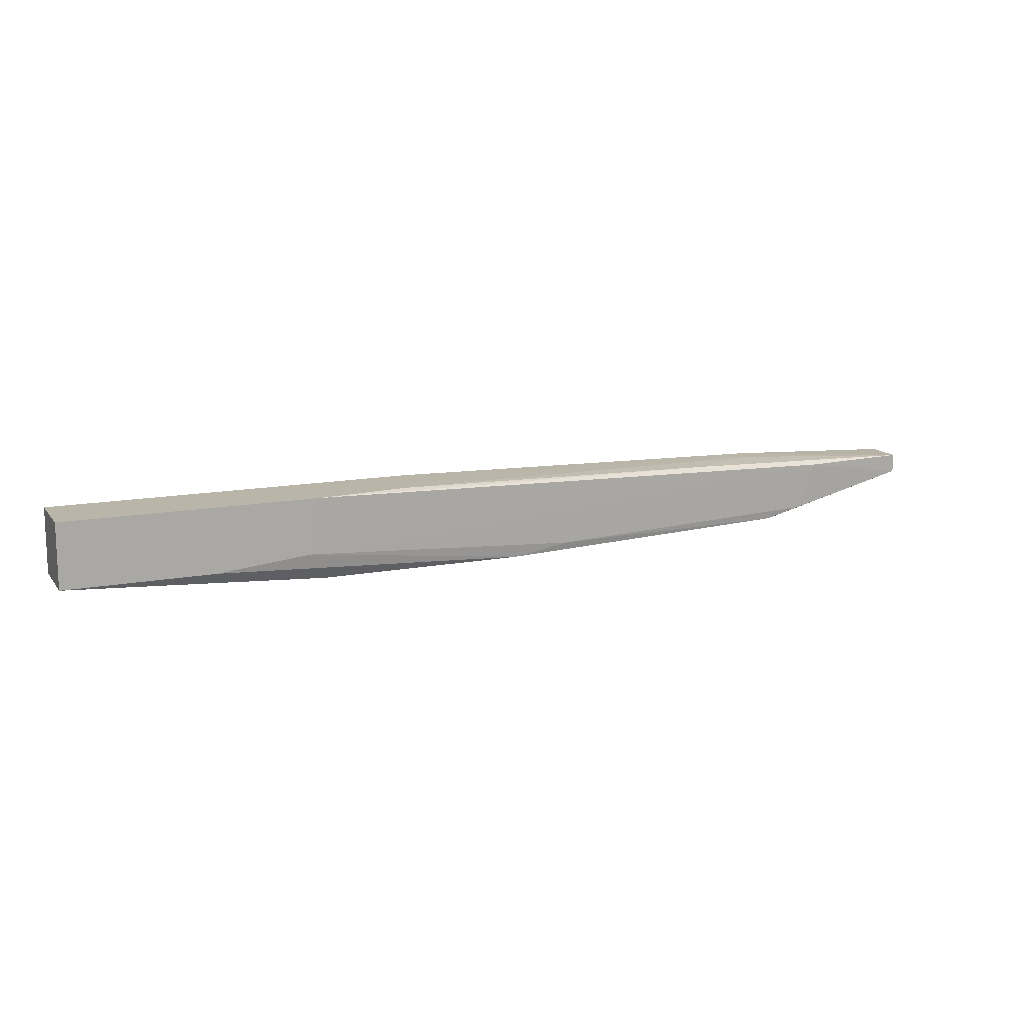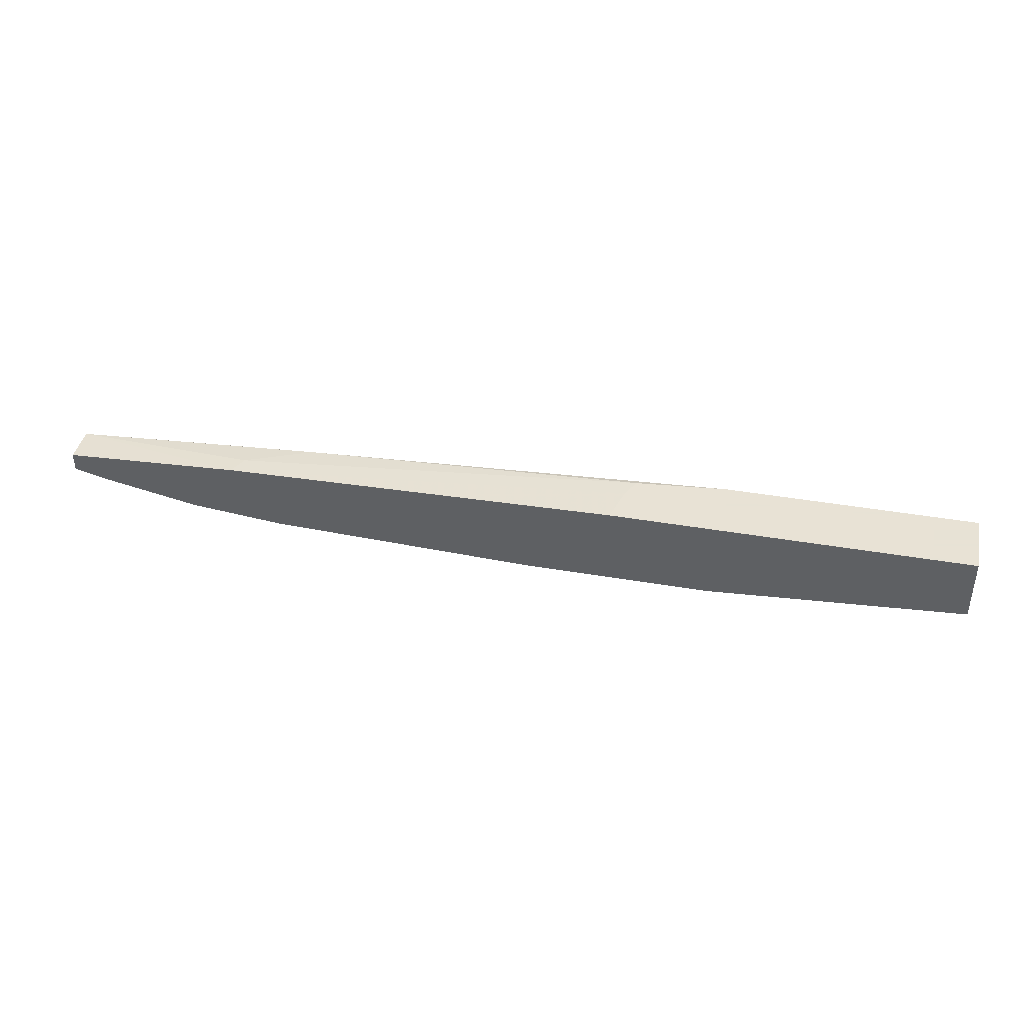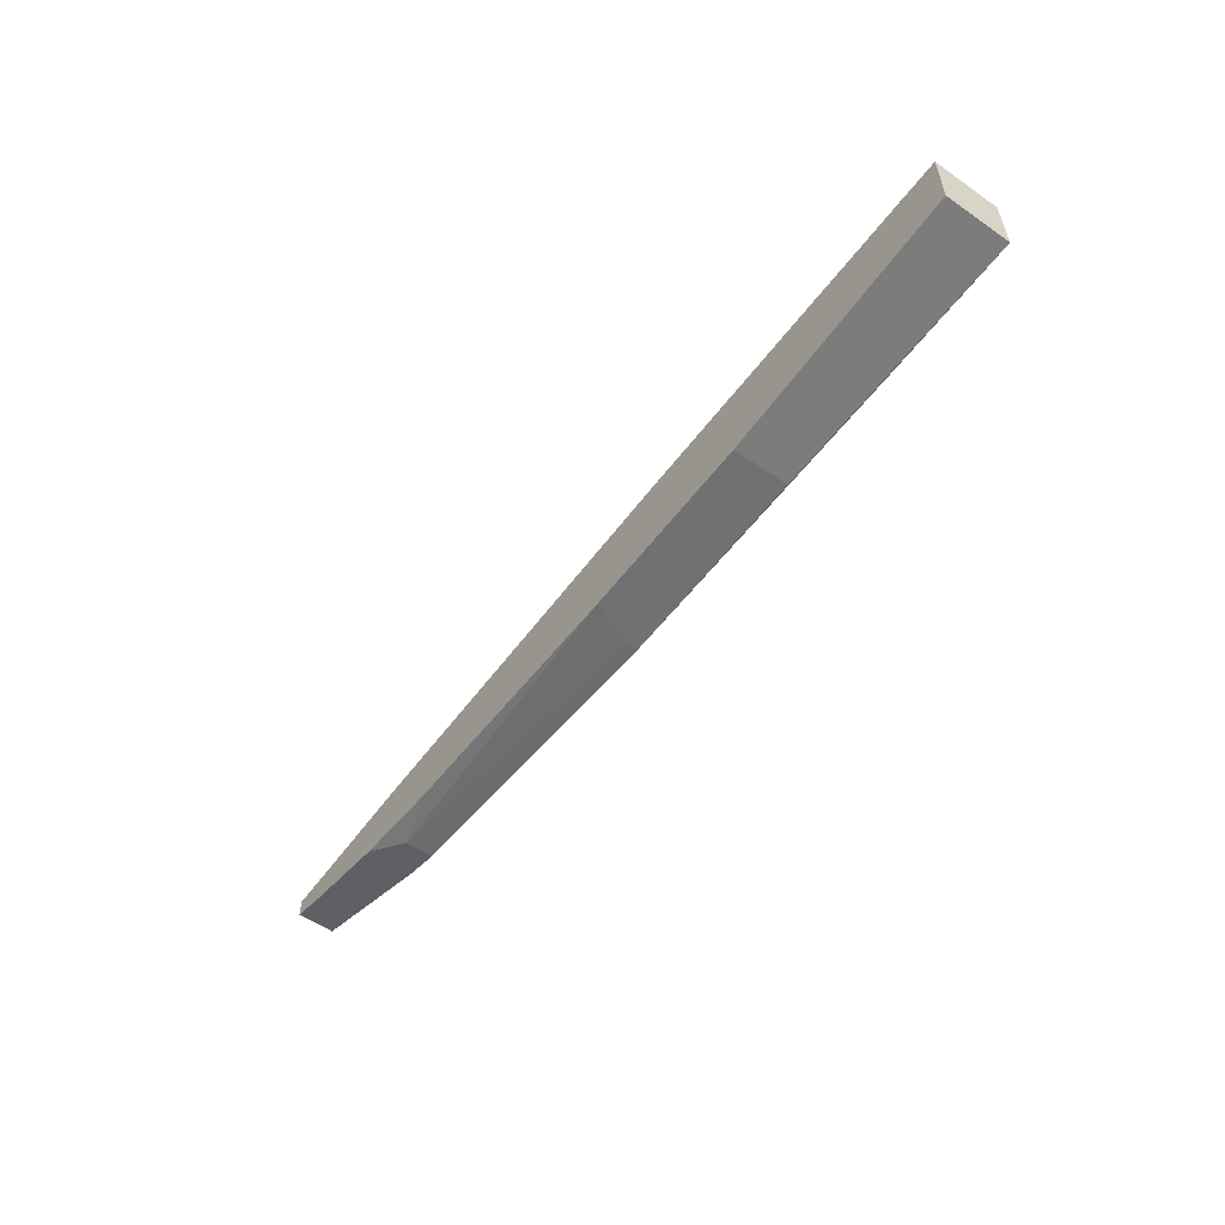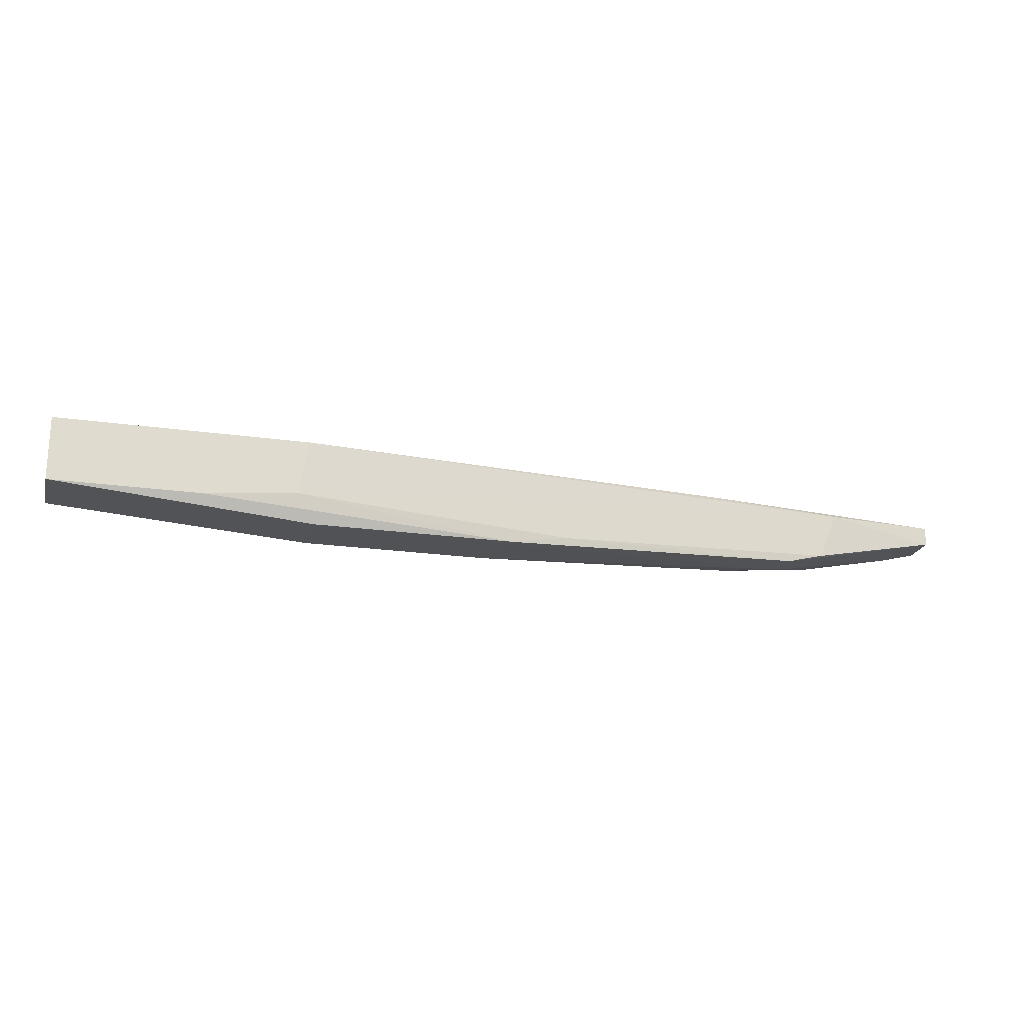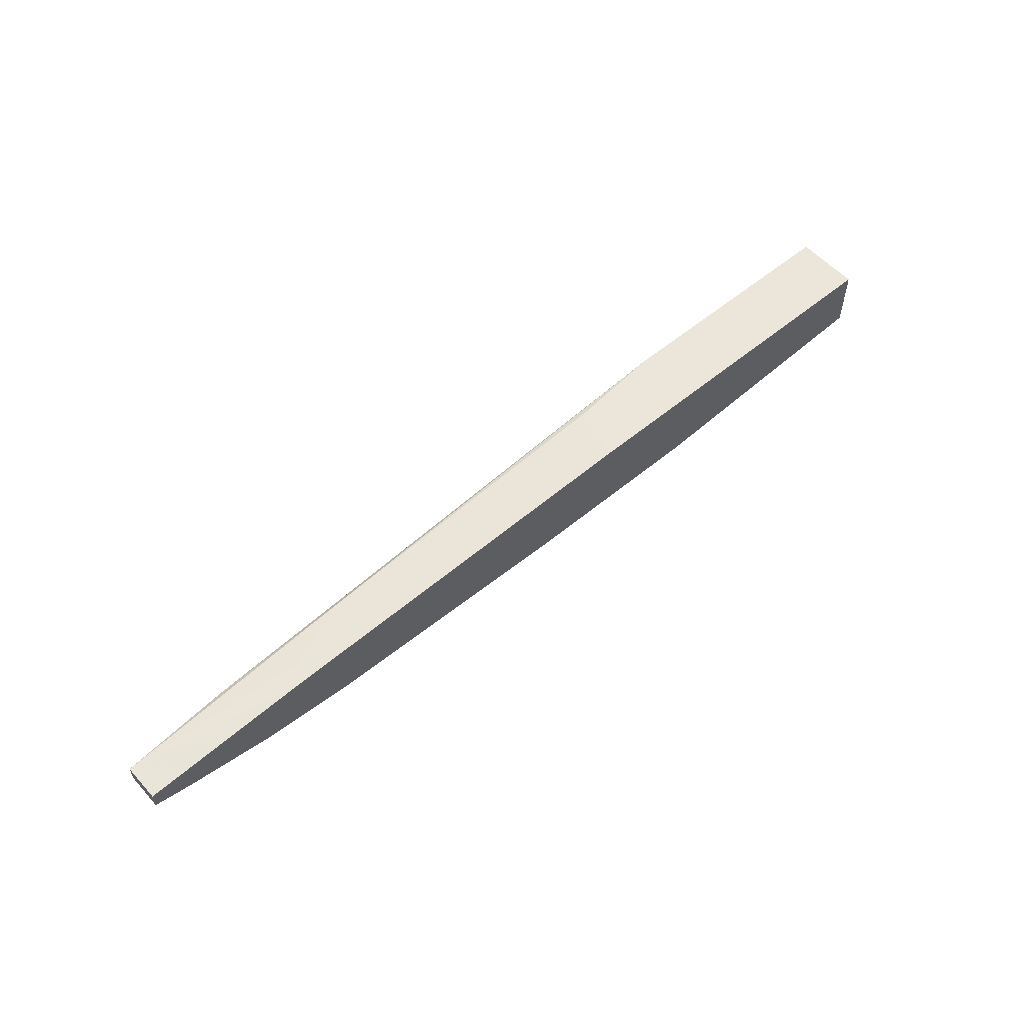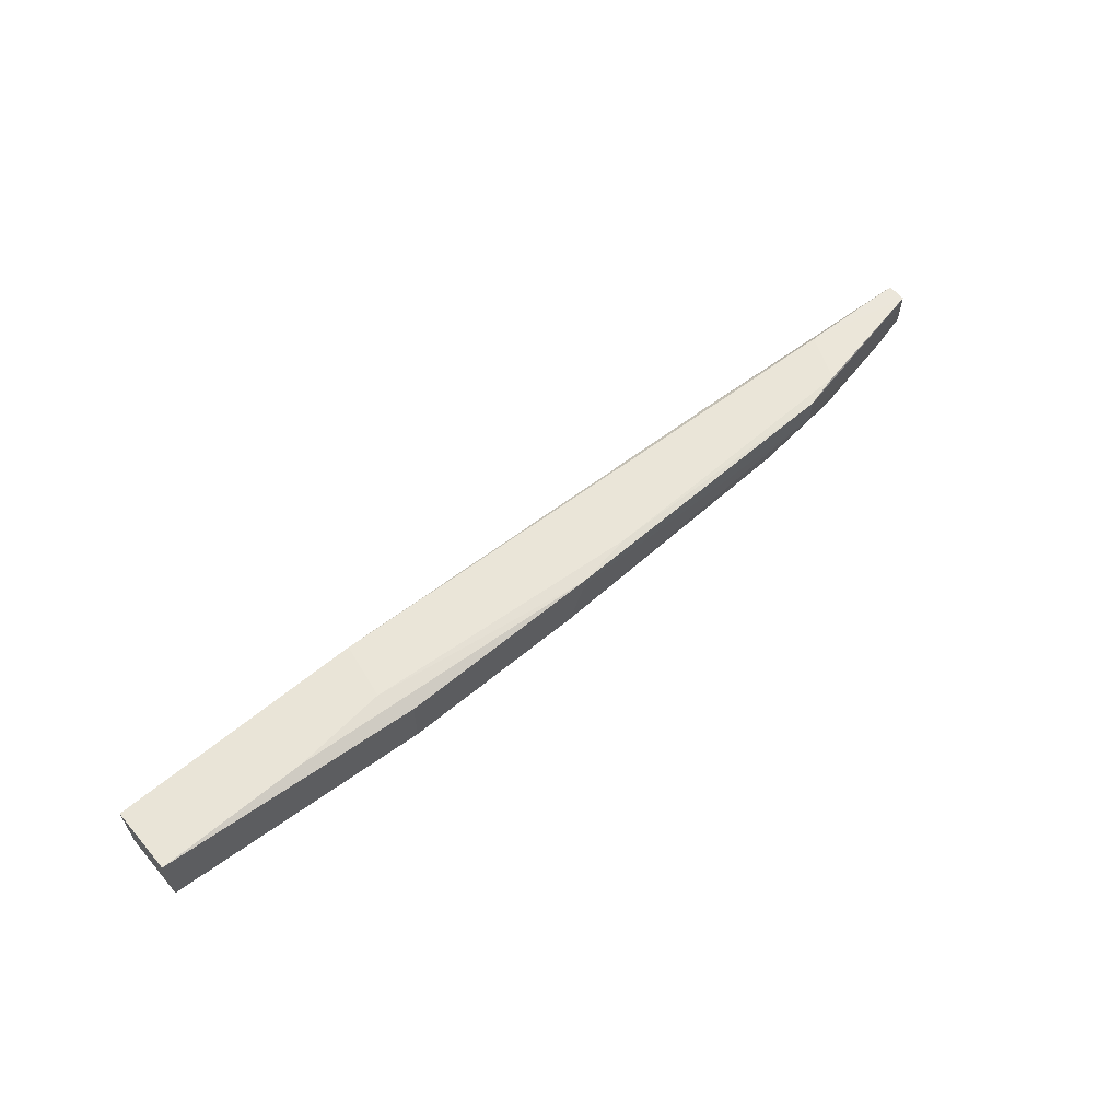
<metadata>
{"format":"obj","ext":"obj","renderer":"f3d","projection":"perspective","resolution":1024,"background":"white","views":[{"elev":13.6,"azim":156.9,"up":"+Z"},{"elev":40.6,"azim":12.0,"up":"+Z"},{"elev":-55.3,"azim":53.8,"up":"+Z"},{"elev":-21.2,"azim":165.7,"up":"+Z"},{"elev":55.7,"azim":-41.2,"up":"+Z"},{"elev":61.0,"azim":139.7,"up":"+Y"}]}
</metadata>
<code>
v -0.03885 0.008493 -0.009689
v -0.05999 0.008493 -0.0186
v -0.1056 0.001812 -0.01526
v -0.0511 0.001812 -0.01971
v -0.08895 0.001812 -0.0108
v -0.0945 0.00738 -0.01748
v -0.0945 0.001812 -0.01748
v -0.02882 0.008493 -0.01971
v -0.02882 0.001812 -0.01971
v -0.05333 0.008493 -0.01971
v -0.05333 0.00738 -0.01971
v -0.08003 0.00738 -0.0108
v -0.08784 0.00404 -0.0108
v -0.03995 0.006266 -0.009689
v -0.1101 0.006266 -0.01414
v -0.1101 0.006266 -0.01192
v -0.1101 0.001812 -0.01414
v -0.1101 0.001812 -0.01192
v -0.01545 0.009608 -0.01748
v 0.00238 0.009608 -0.009689
v 0.00238 0.009608 -0.01748
v 0.00238 0.001812 -0.009689
v 0.00238 0.001812 -0.01748
v -0.02771 0.009608 -0.009689
v -0.09006 0.00404 -0.0186
v -0.09006 0.00738 -0.0186
v -0.02658 0.009608 -0.01637
v -0.09675 0.00738 -0.01192
v -0.04107 0.001812 -0.009689
v -0.08337 0.001812 -0.0186
f 27 21 19
f 23 20 22
f 18 23 22
f 20 14 22
f 23 18 30
f 20 23 21
f 10 11 26
f 11 10 9
f 23 30 9
f 21 23 9
f 14 20 24
f 20 21 24
f 18 22 5
f 30 18 3
f 15 26 3
f 28 24 27
f 24 21 27
f 10 21 8
f 9 10 8
f 21 9 8
f 15 18 16
f 28 15 16
f 18 5 16
f 22 14 29
f 14 5 29
f 5 22 29
f 11 9 4
f 9 30 4
f 24 28 12
f 28 16 12
f 26 11 25
f 3 26 25
f 11 4 25
f 4 30 25
f 15 28 6
f 26 15 6
f 18 15 17
f 3 18 17
f 15 3 17
f 14 24 1
f 5 14 1
f 24 12 1
f 1 12 13
f 16 5 13
f 12 16 13
f 5 1 13
f 30 3 7
f 25 30 7
f 3 25 7
f 10 26 2
f 27 10 2
f 28 27 2
f 26 6 2
f 6 28 2
f 21 10 19
f 10 27 19

</code>
